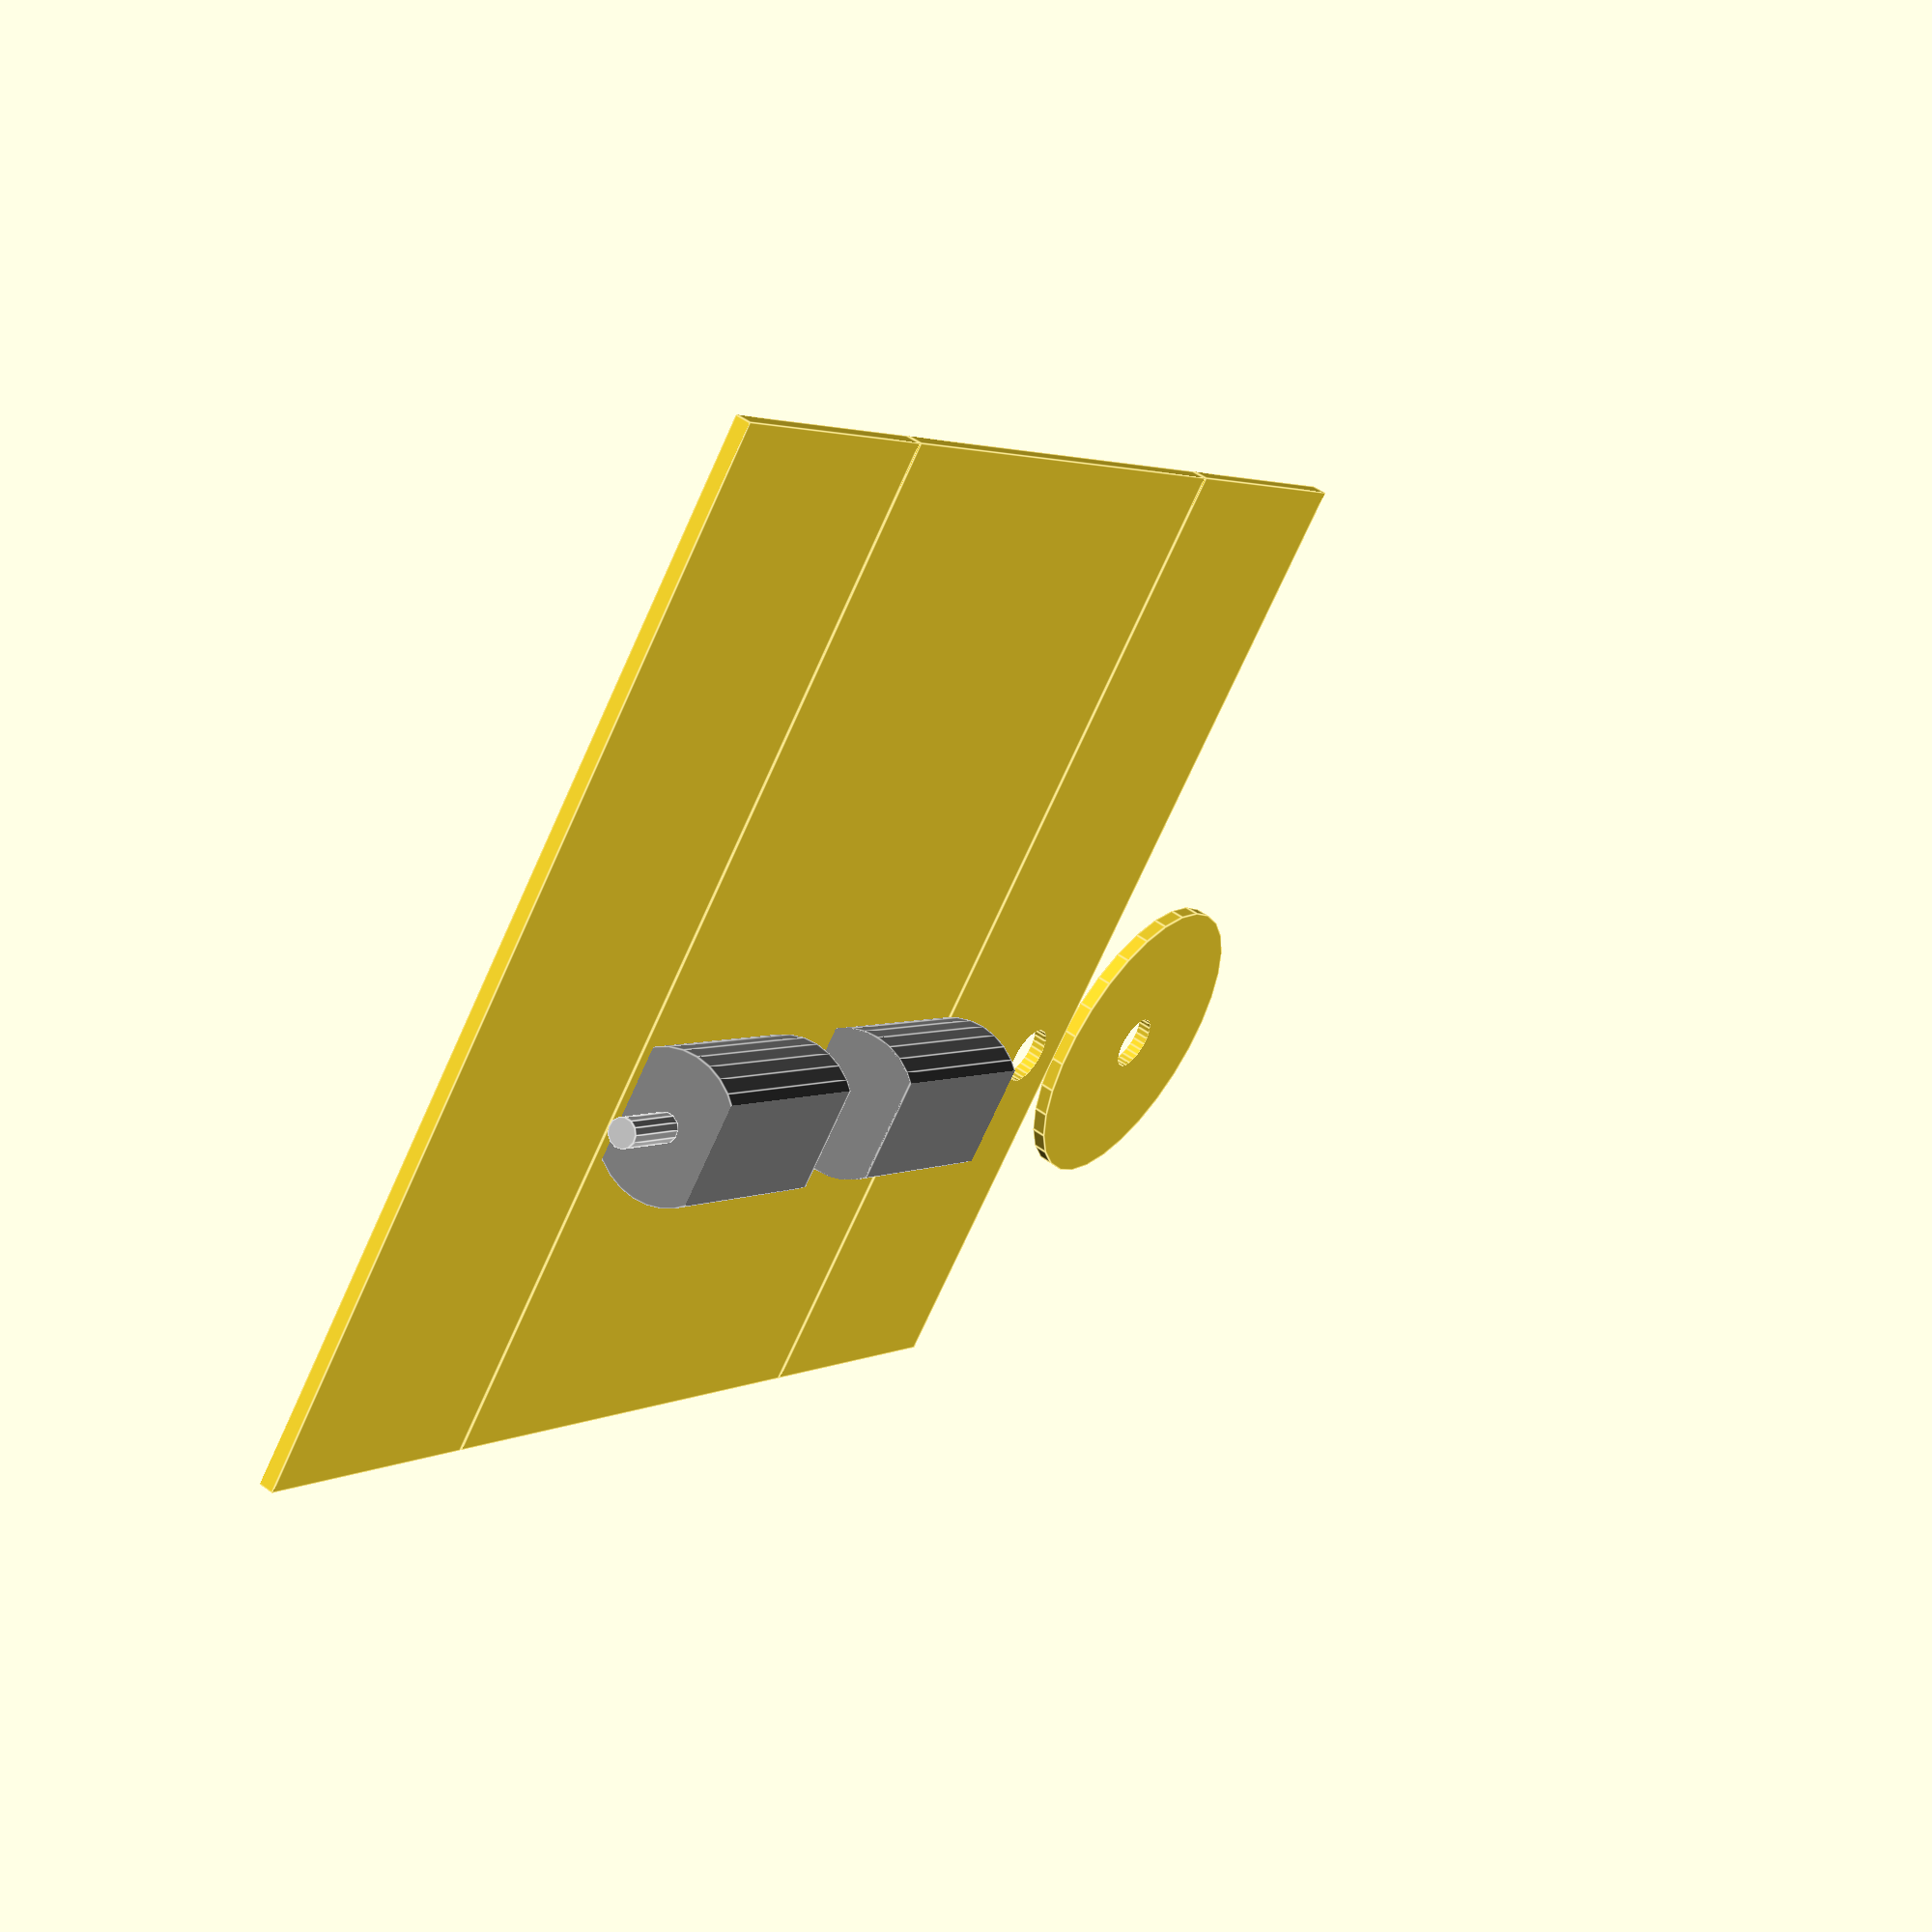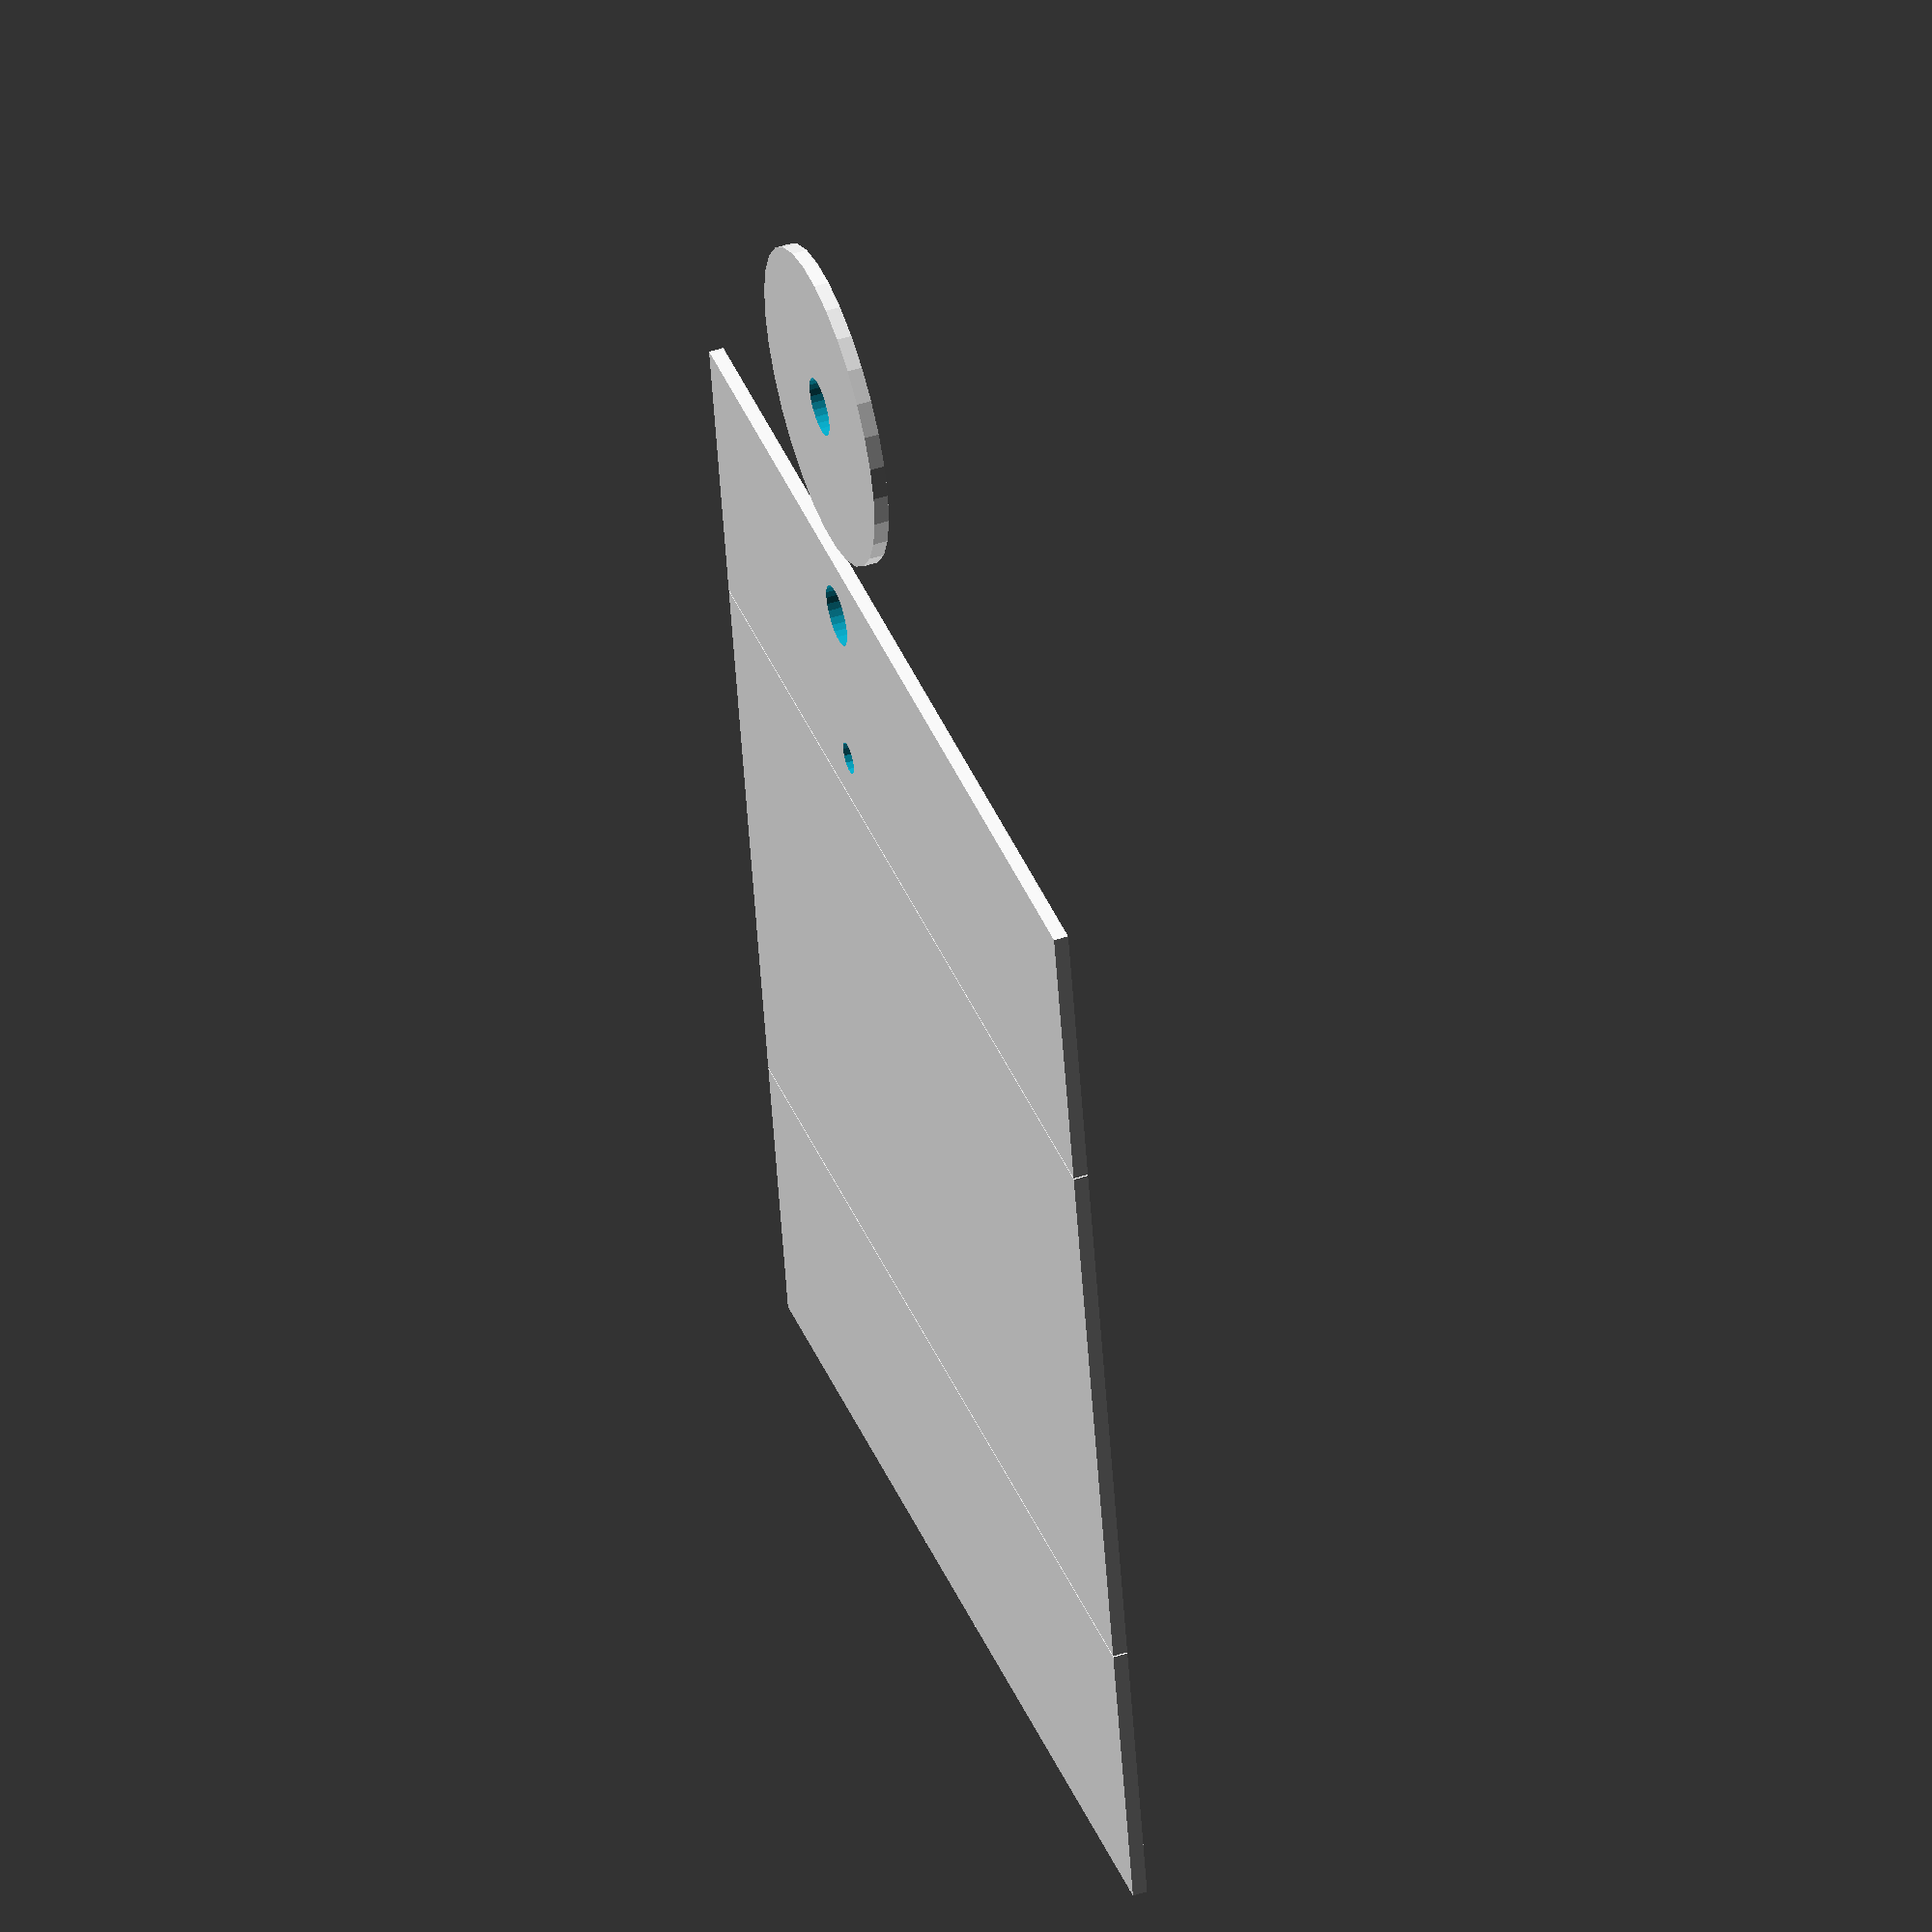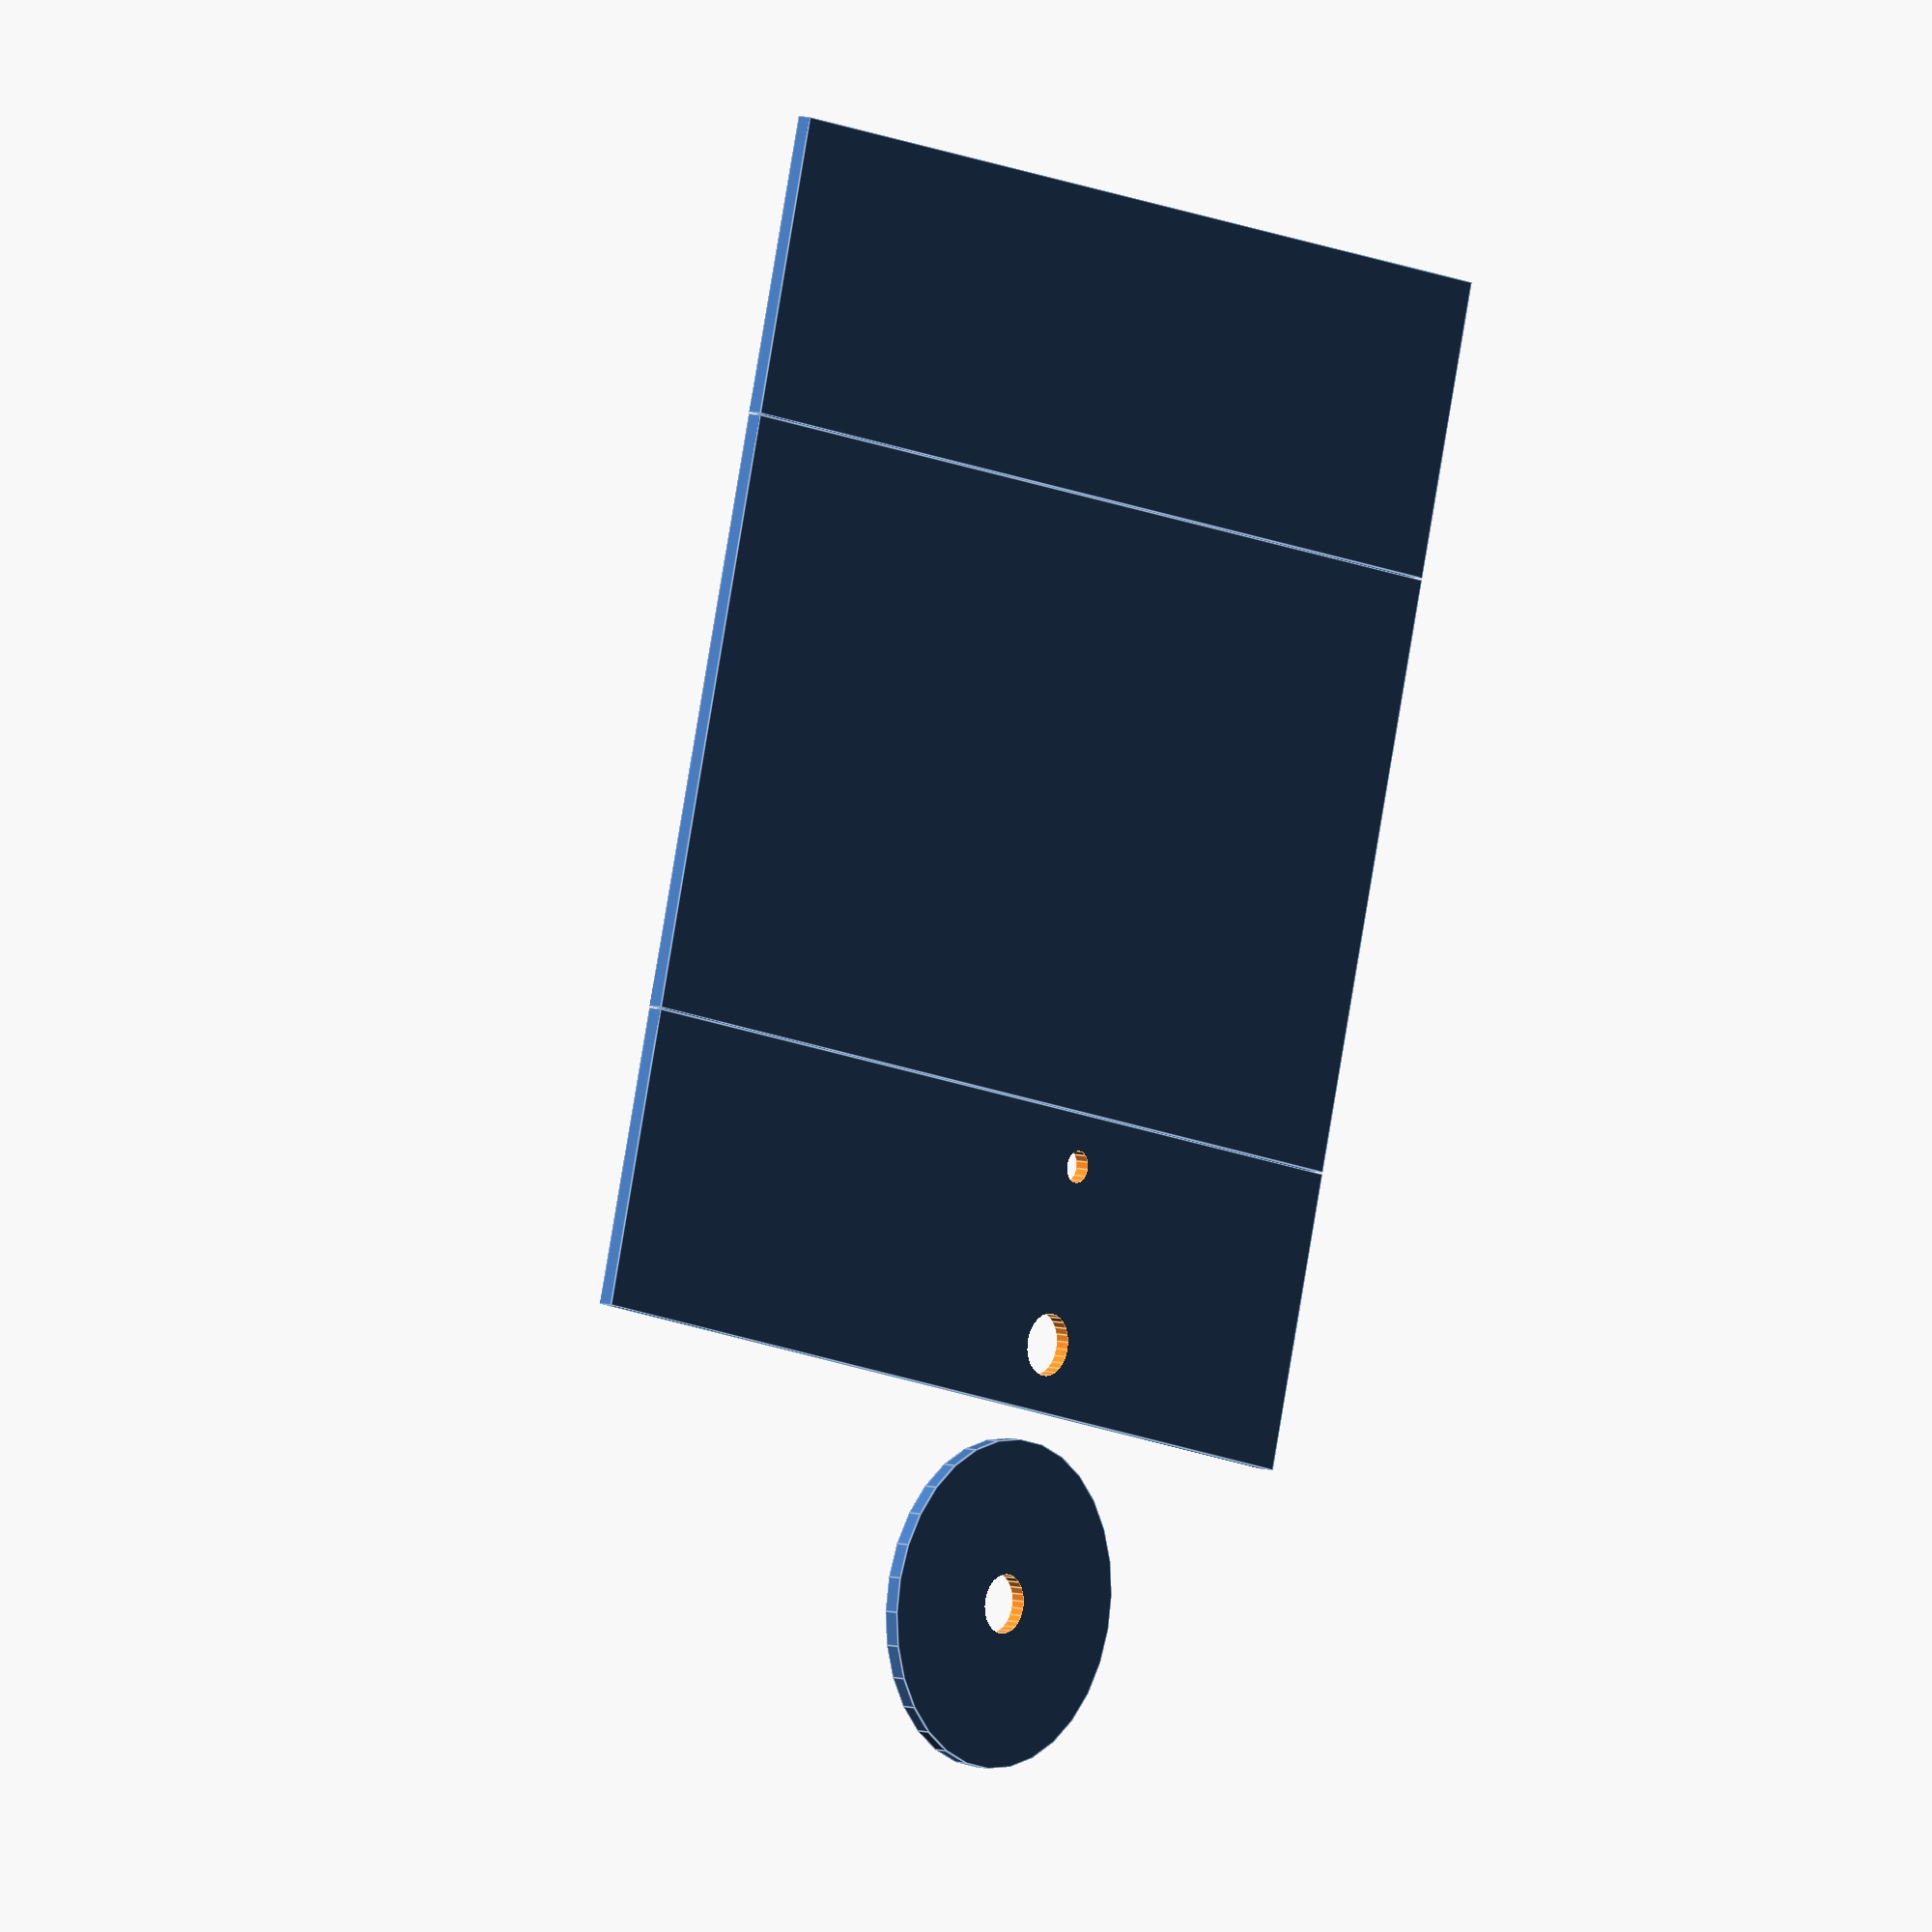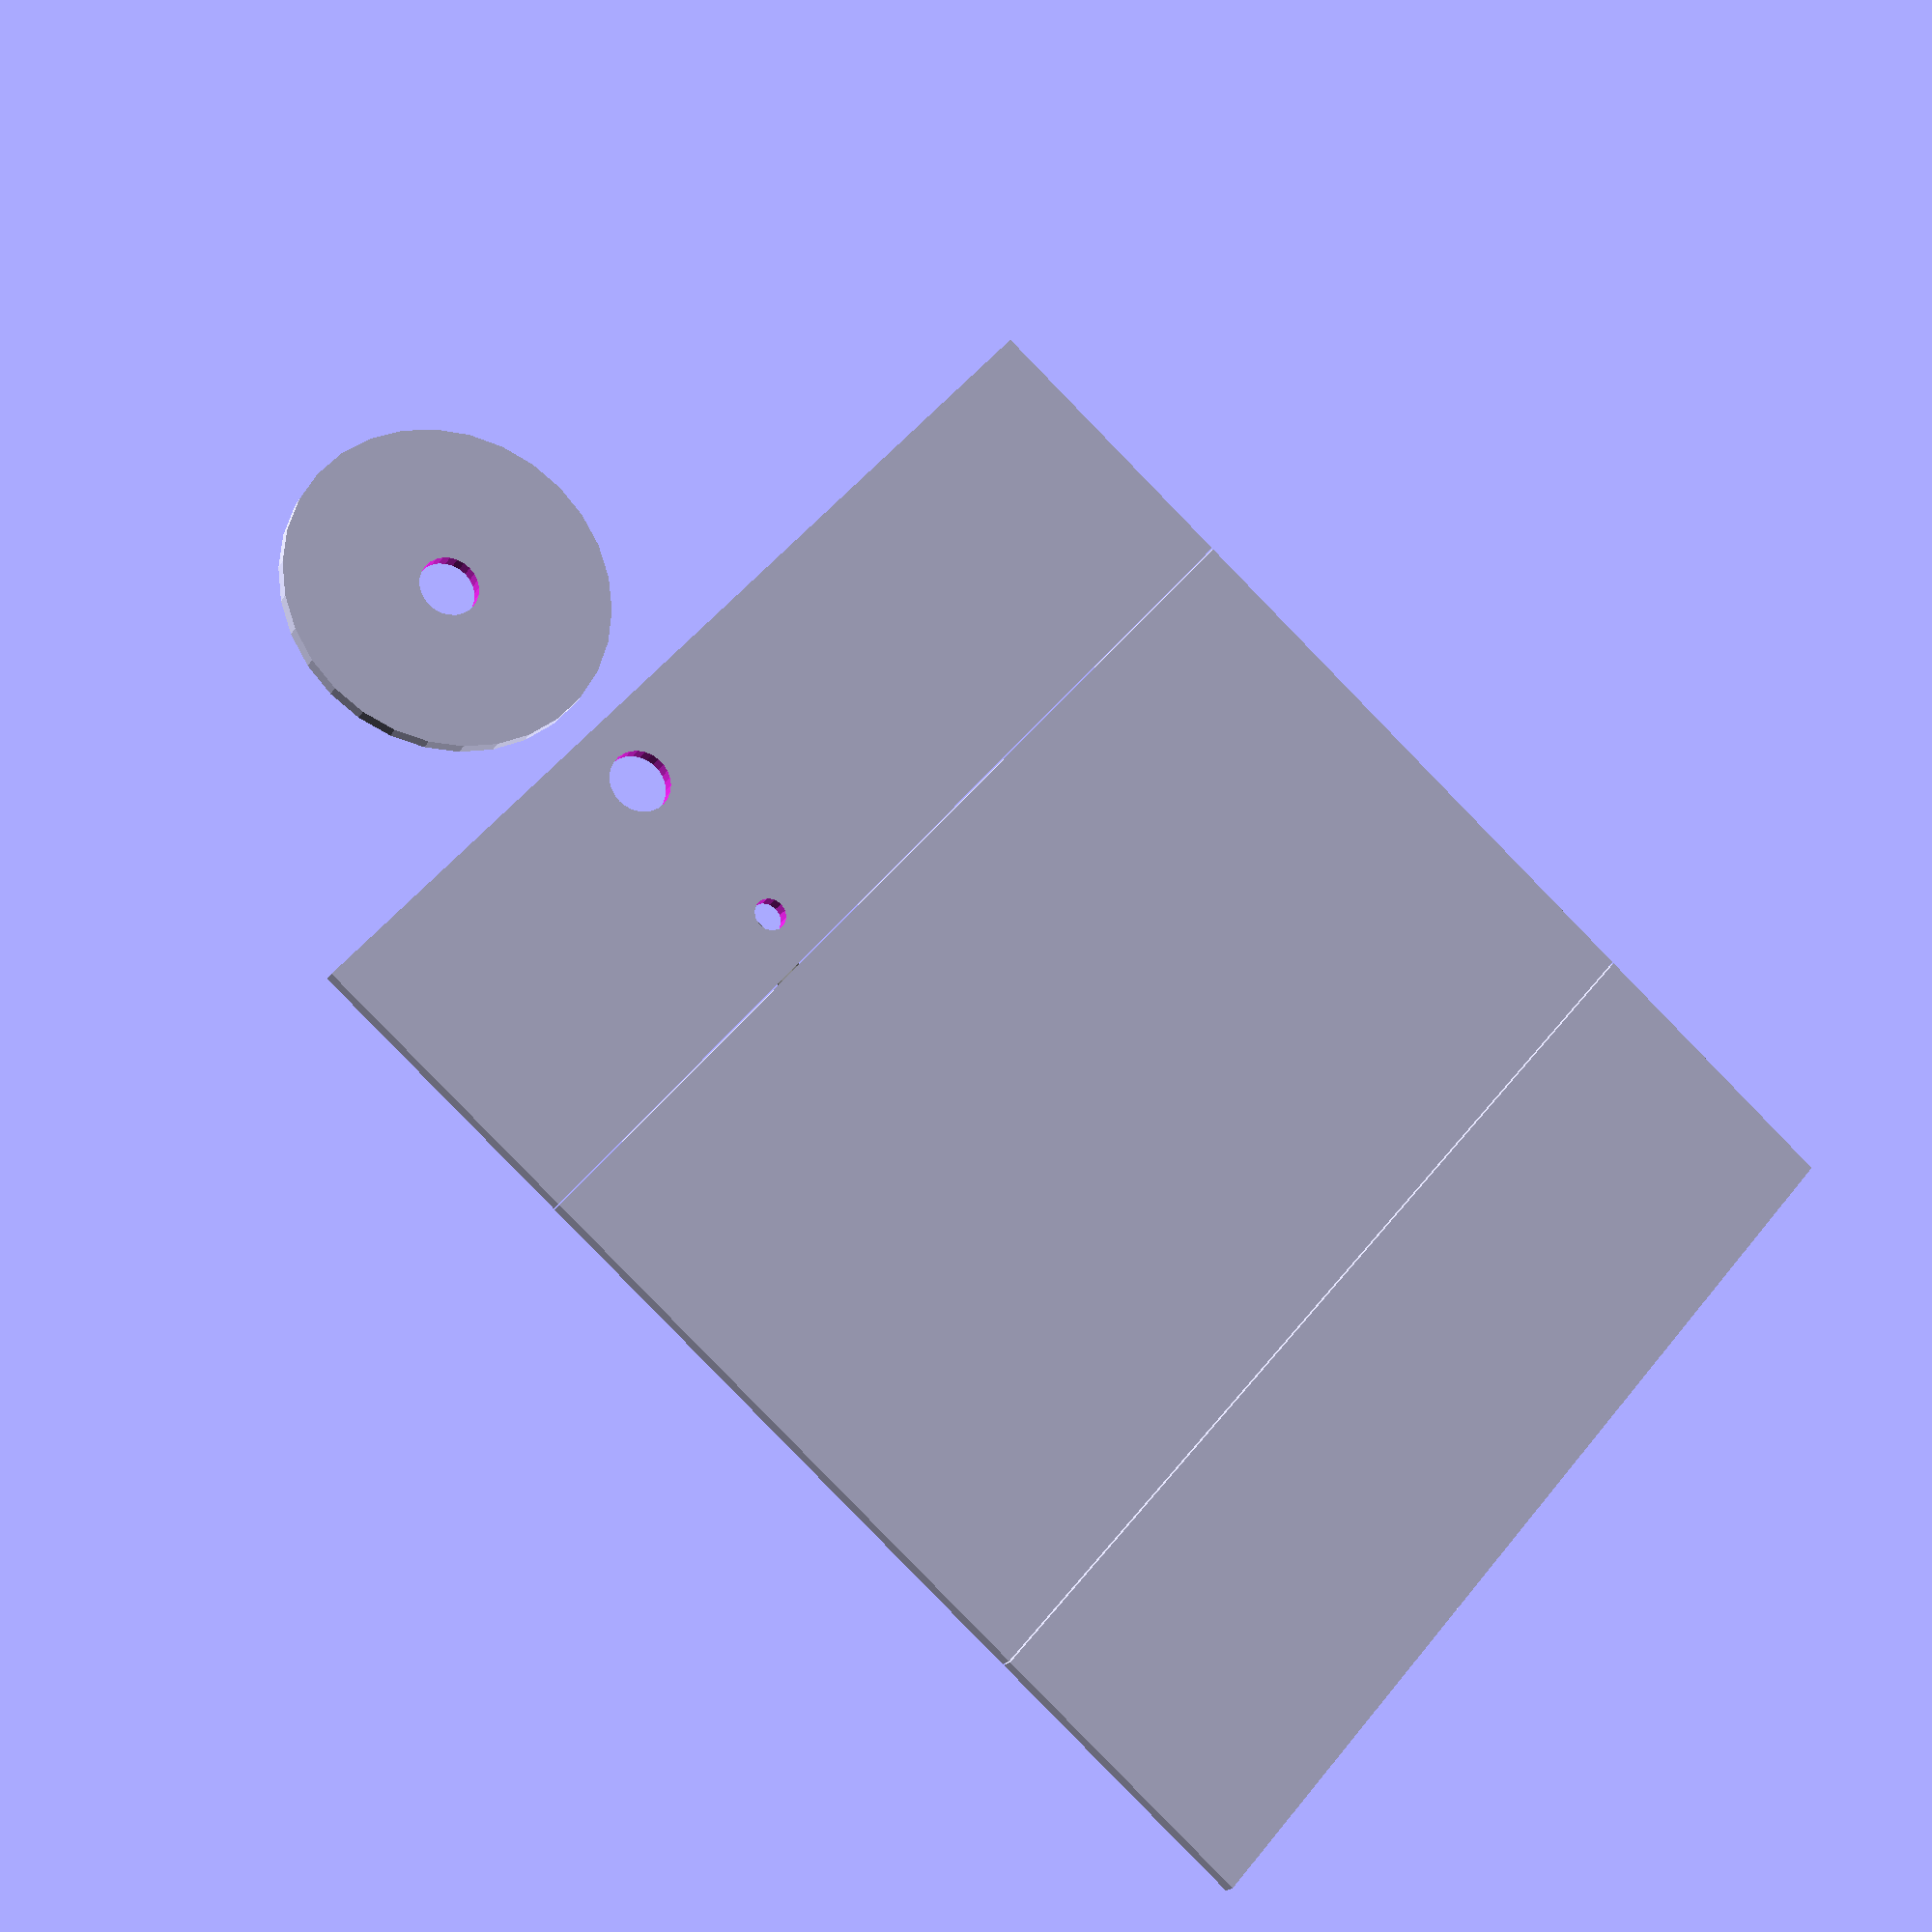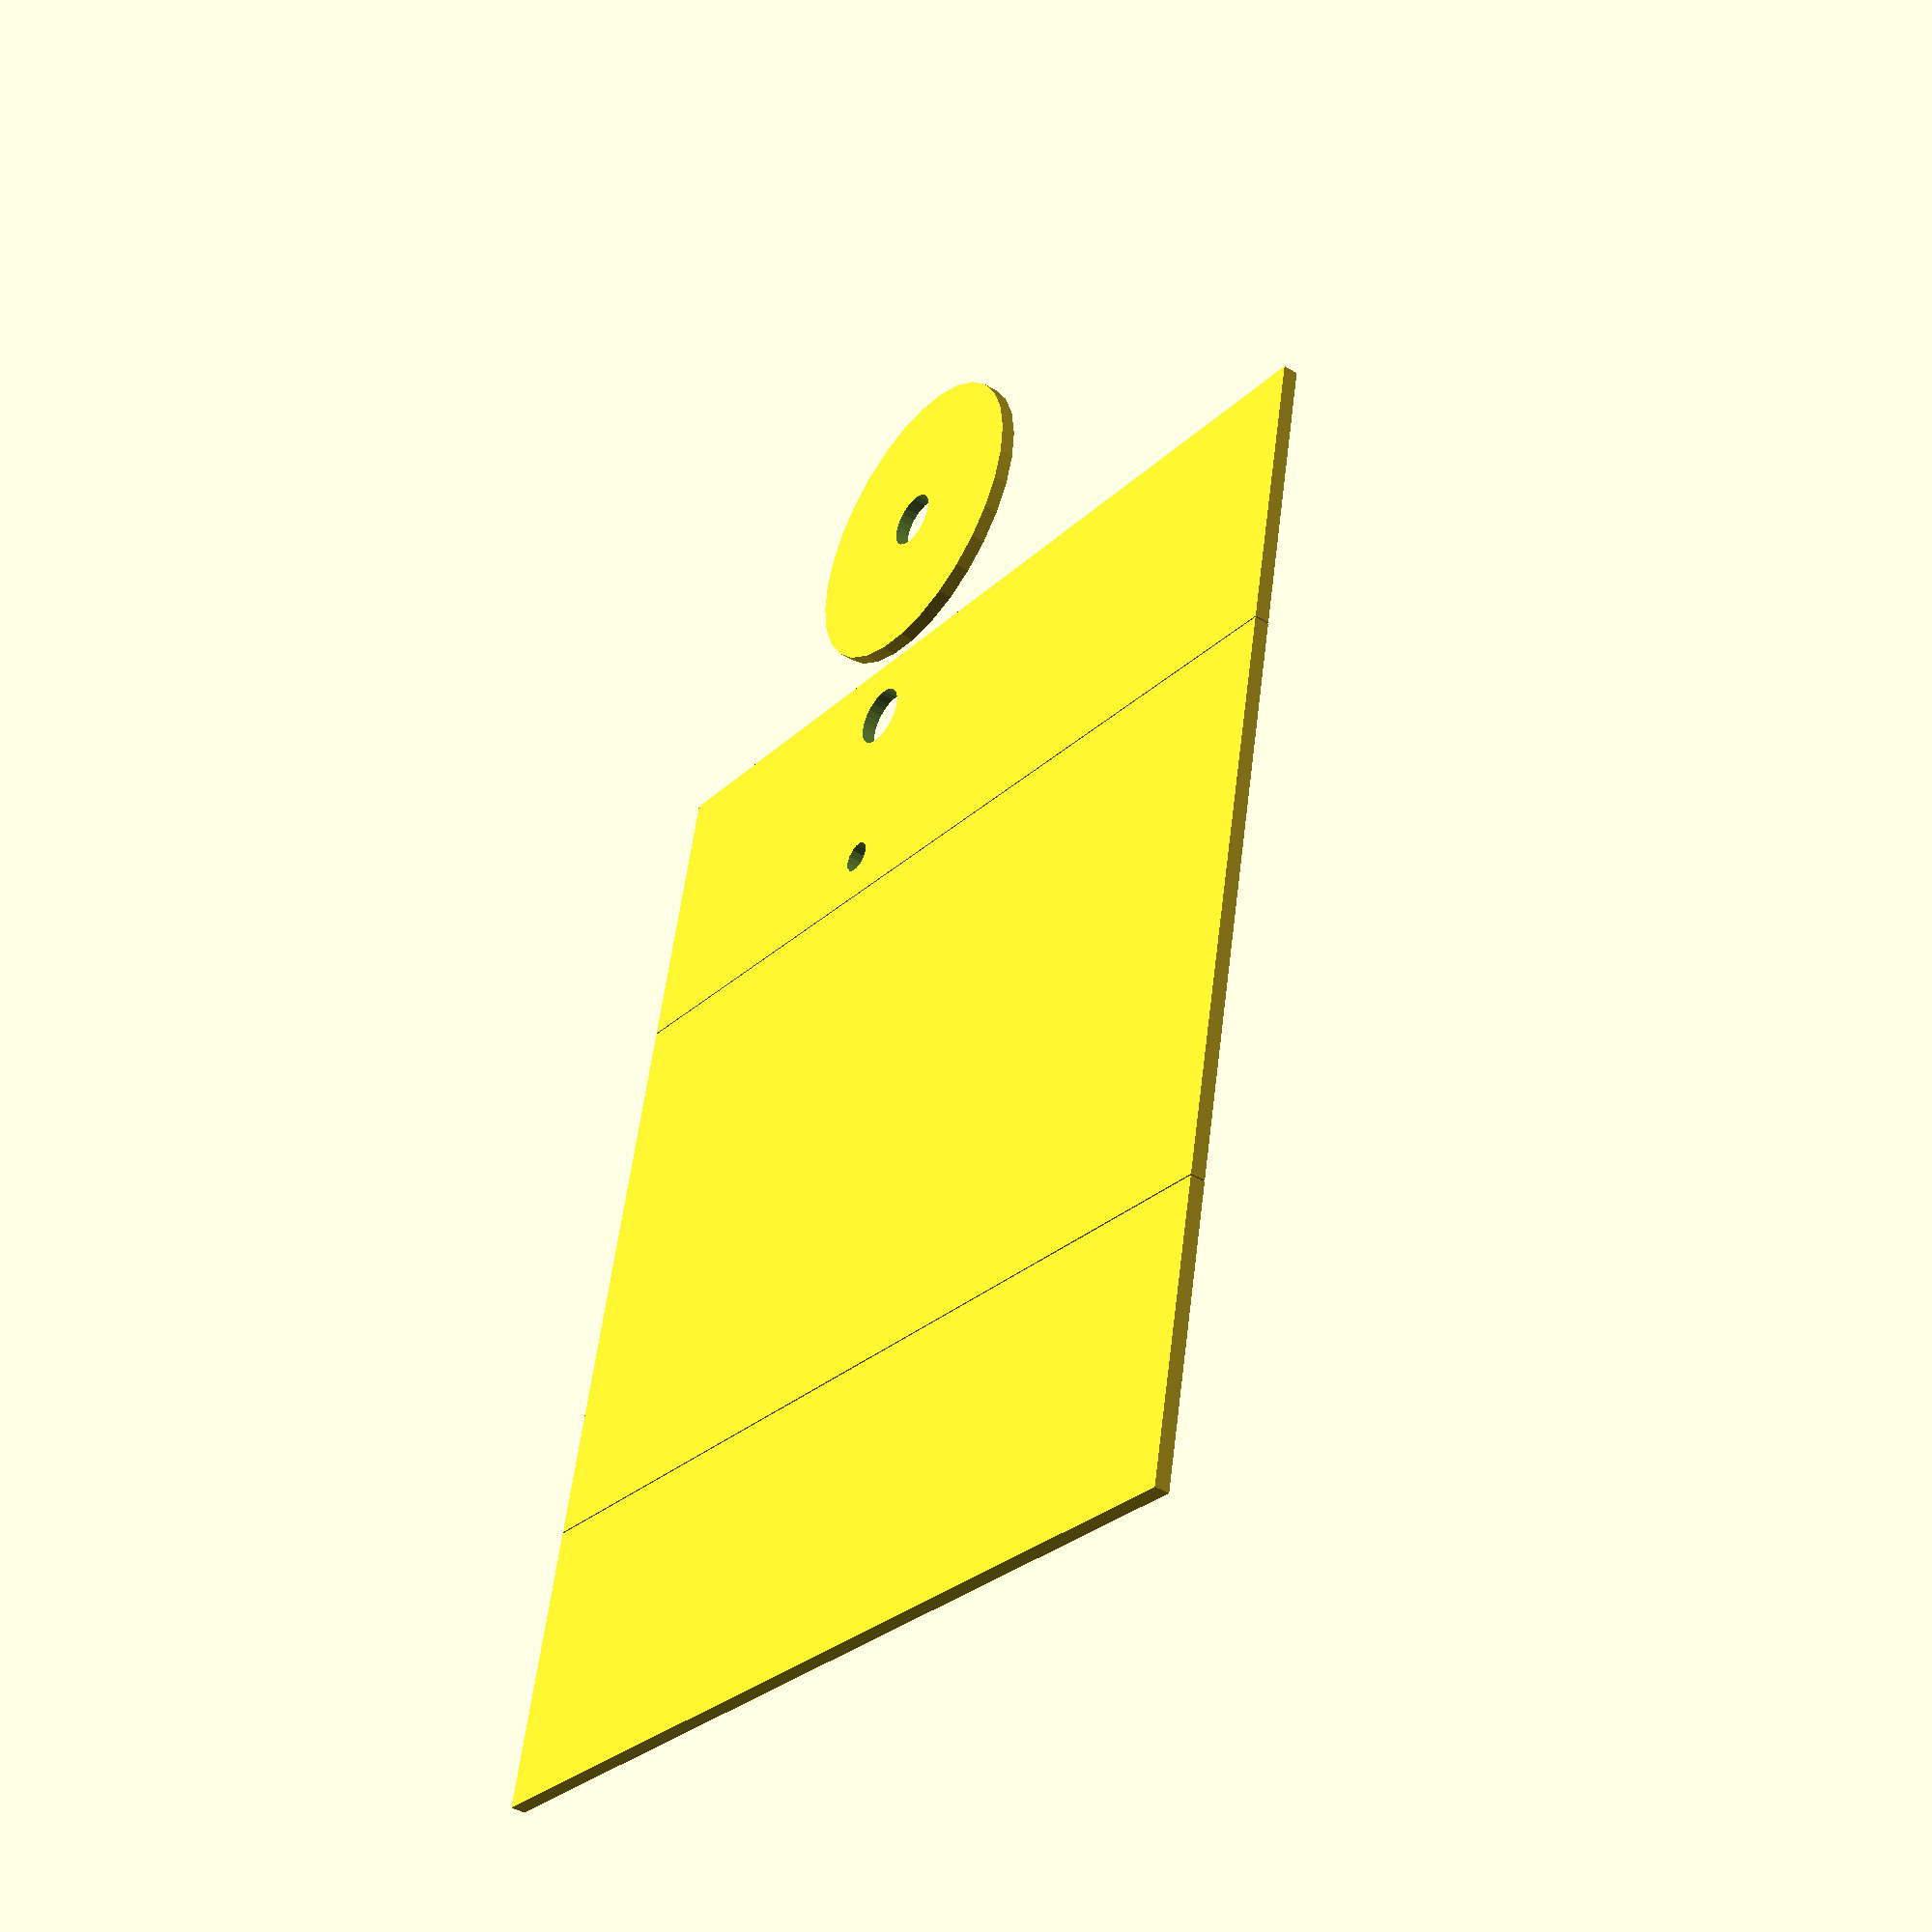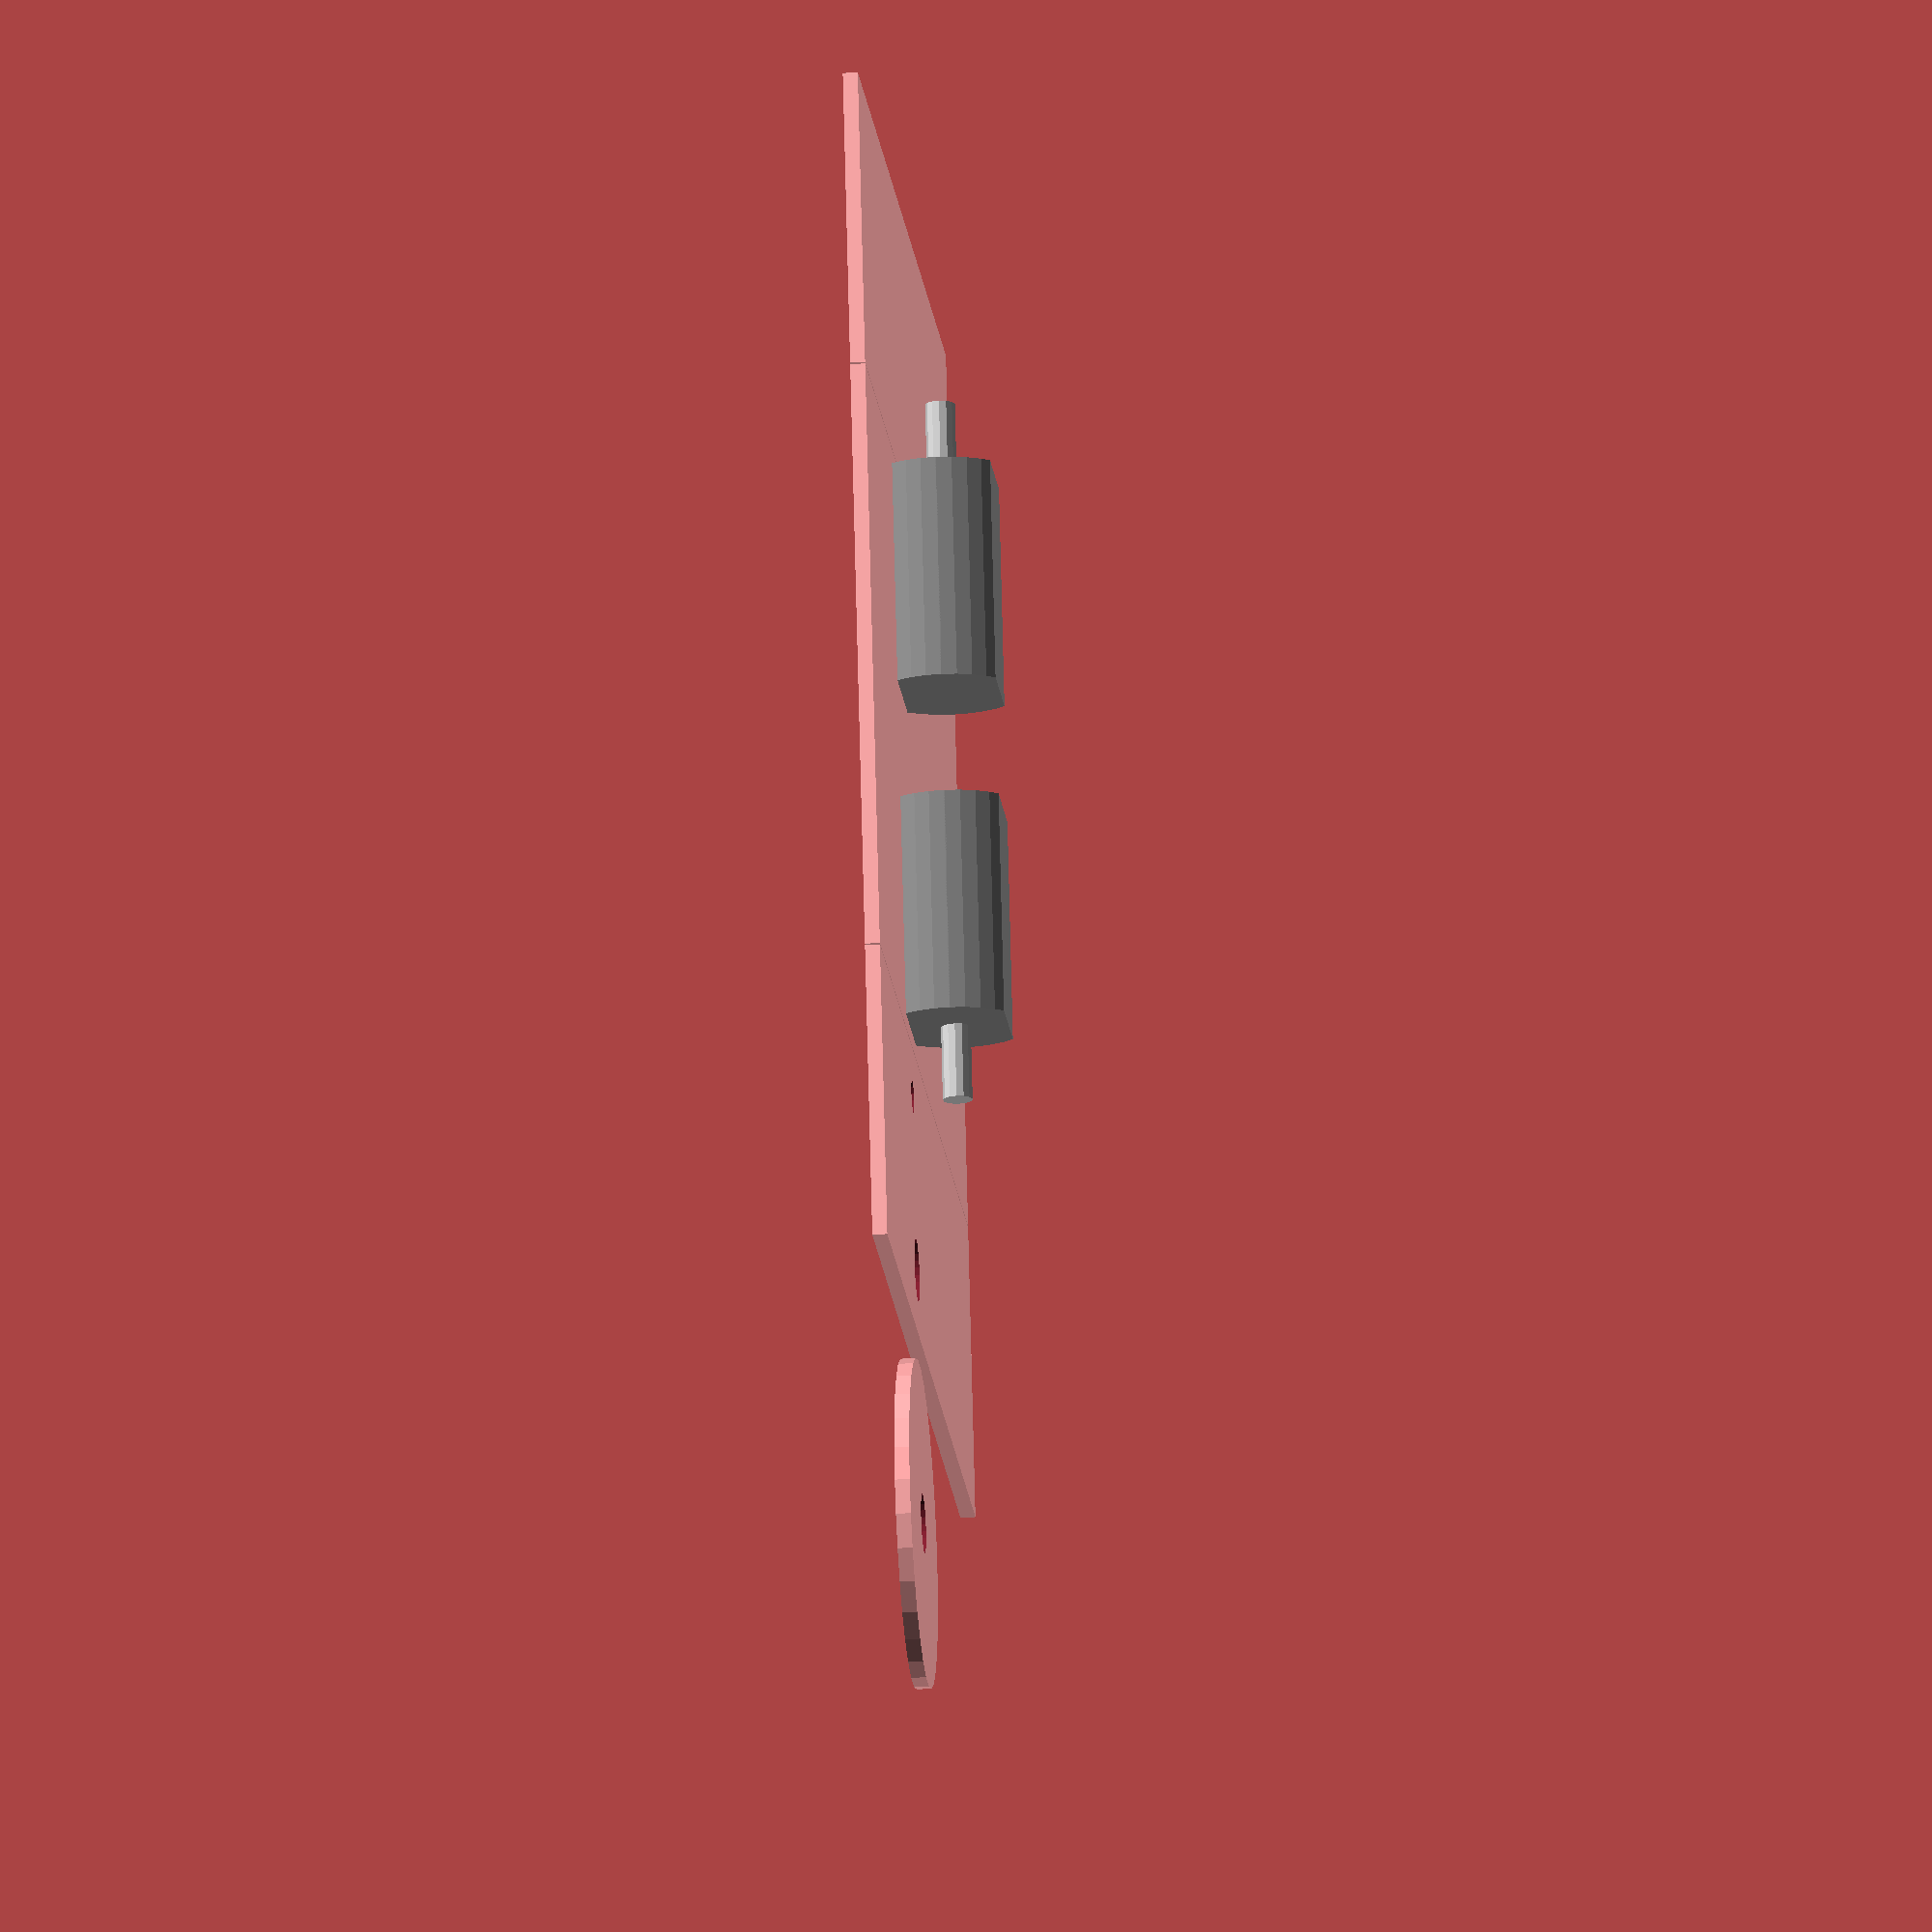
<openscad>
$fs=0.5;

bot_body_width = 40;
bot_body_height = 20;
bot_body_length = 70;
bot_skin_thick = 1;
motor_body_height = 7;
motor_shaft_diameter = 2;
crease = .1;
bot_wheel_setback = 10;
bot_wheel_clearance = bot_skin_thick+1;
bot_wheel_shaft_r = 2;
bot_wheel_r = bot_body_height/2+1;

bot_wheel_c = bot_wheel_r+motor_body_height/2+motor_shaft_diameter/2;

folded = $t;

//platform
translate([bot_wheel_setback,-bot_body_width/2+bot_skin_thick,0]) 
  dc_motor_small();
translate([bot_wheel_setback,bot_body_width/2-bot_skin_thick,0]) rotate([180,0,0]) 
  dc_motor_small();
translate([0,0,motor_body_height/2]) //raise body off motors
  cube([bot_body_length, bot_body_width, bot_skin_thick],center=true);


//left wheel
translate([bot_wheel_setback,
			-(bot_body_width/2+crease+bot_wheel_clearance)
			-(bot_wheel_r+bot_body_height)*(1-folded),
			motor_body_height/2])
rotate([90*folded,0,0]) 
  translate([0,-bot_wheel_c*folded,0])
    difference() {
      cylinder(r=bot_wheel_r, h=bot_skin_thick,center=true);
      cylinder(r=bot_wheel_shaft_r, h=bot_skin_thick+crease,center=true);
      }

//left side
translate([0,-(bot_body_width/2)-crease,motor_body_height/2])
rotate([90*folded,0,0]) 
  difference() {
    translate([0,-bot_body_height/2,0])
	  cube([bot_body_length, bot_body_height, bot_skin_thick],center=true);
	translate([bot_wheel_setback,-bot_wheel_c,0]) //punch out main axle
	  cylinder(r=bot_wheel_shaft_r+crease, h=bot_skin_thick+crease, center=true);
	translate([bot_wheel_setback,-motor_body_height/2,0]) //punch out for motor shaft
	  cylinder(r=motor_shaft_diameter/2+crease, h=bot_skin_thick+crease, center=true);
	}


//right side
translate([0,(bot_body_width/2)+crease,motor_body_height/2])
rotate([180-90*folded,0,0]) 
  translate([0,-bot_body_height/2,0])
	cube([bot_body_length, bot_body_height, bot_skin_thick],center=true);

module dc_motor_small(
	body_length = 15,
	body_diameter = 10,
	body_height = 7,
	shaft_length = 5,
	shaft_diameter = 2)
{
	union() {
		intersection() {
			color("gray") rotate([-90,0,0]) cylinder(body_length, r=body_diameter/2);
			color("gray") cube([body_diameter, body_length*2, body_height],center=true);
			}
		translate([0,-shaft_length,0]) rotate([-90,0,0]) 
			color("silver") cylinder(shaft_length, r=shaft_diameter/2);
		}
	}


</openscad>
<views>
elev=128.8 azim=228.2 roll=51.6 proj=p view=edges
elev=131.8 azim=348.7 roll=109.5 proj=o view=solid
elev=172.6 azim=194.7 roll=229.5 proj=o view=edges
elev=20.0 azim=130.9 roll=337.4 proj=p view=wireframe
elev=222.5 azim=12.2 roll=126.0 proj=p view=solid
elev=212.0 azim=196.3 roll=85.0 proj=o view=wireframe
</views>
